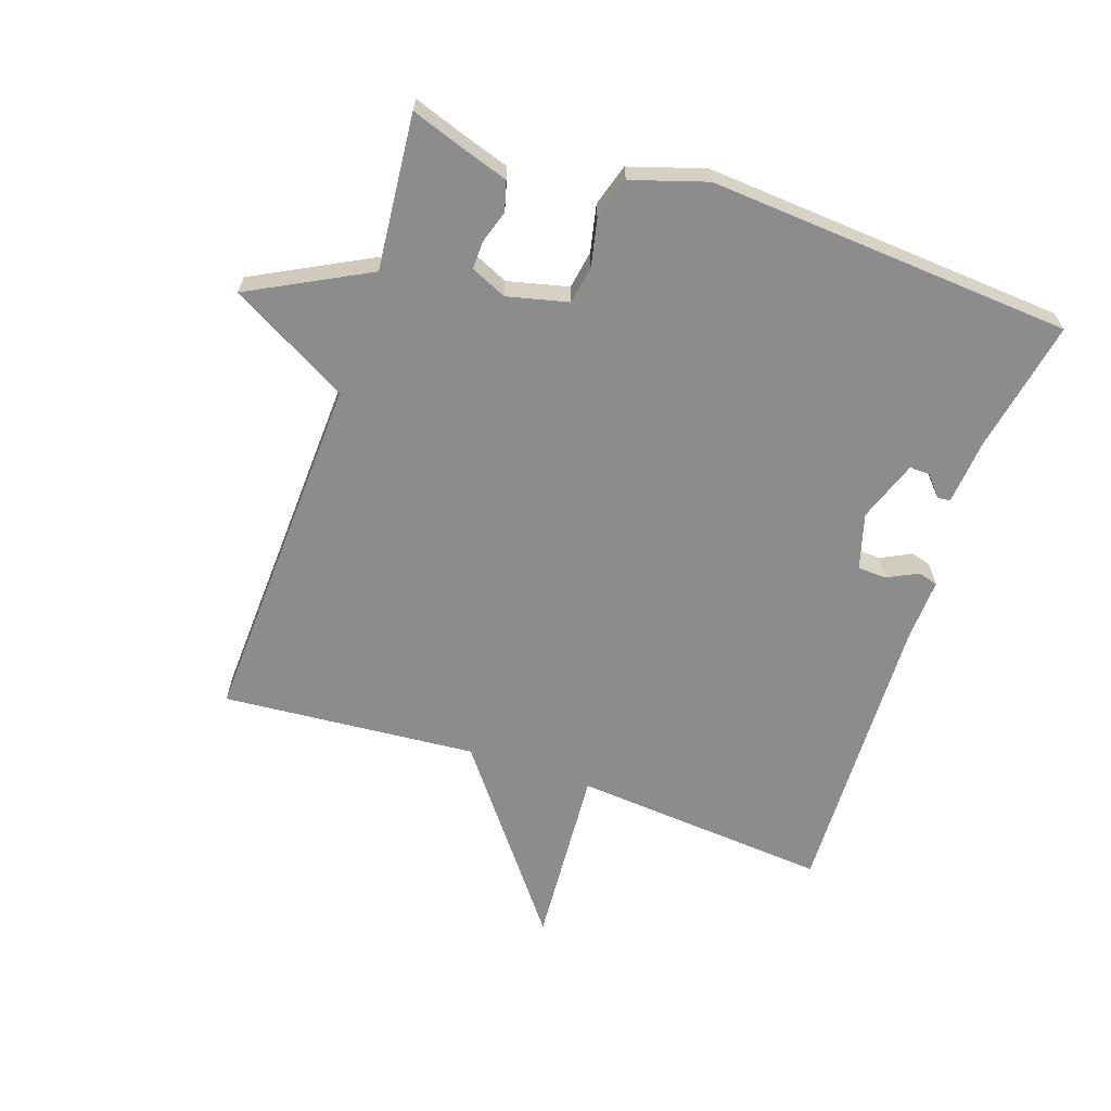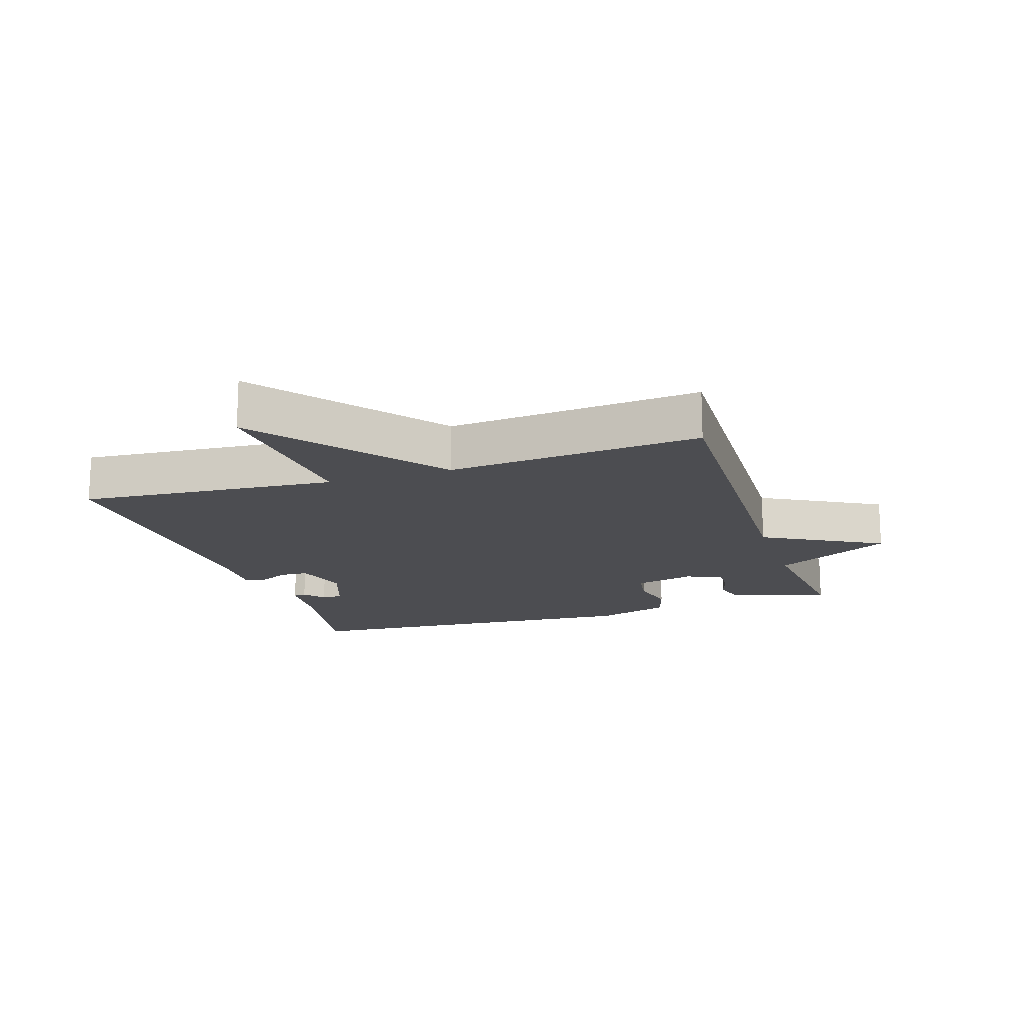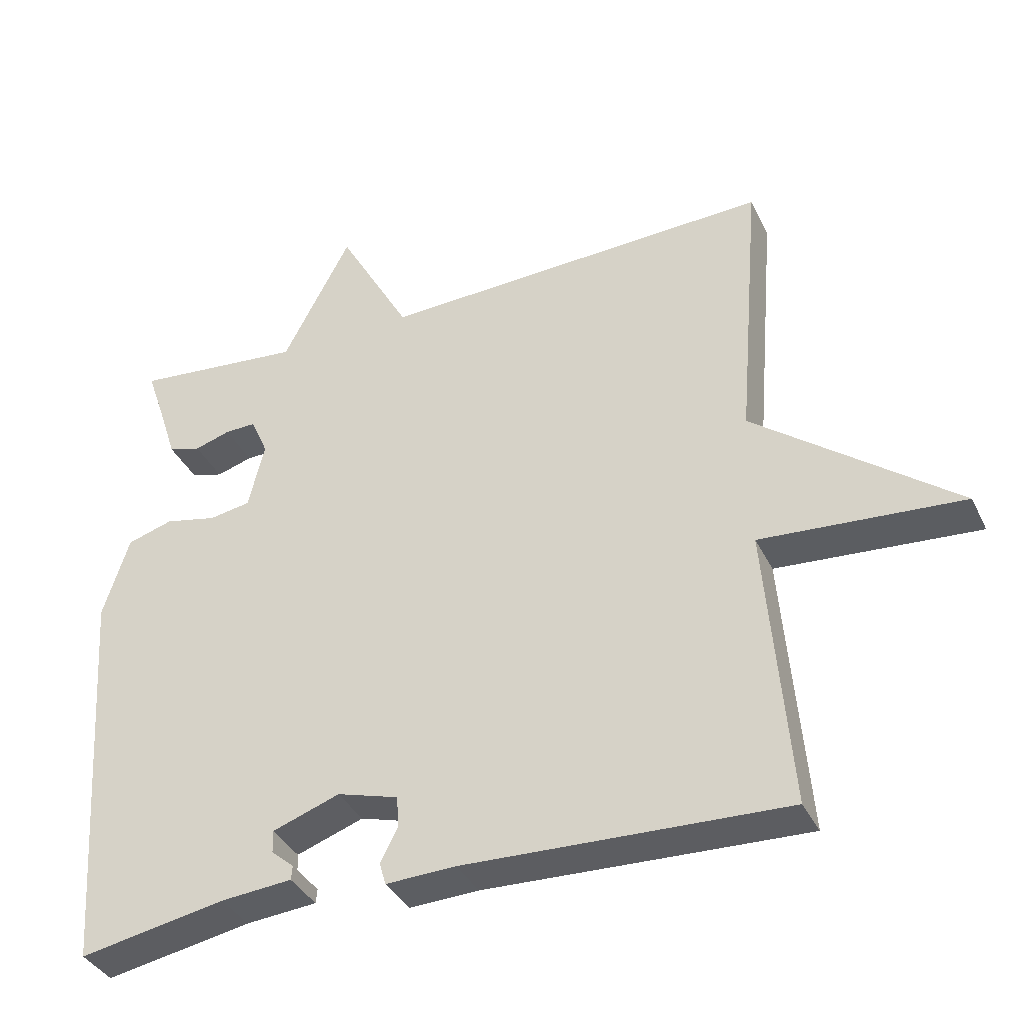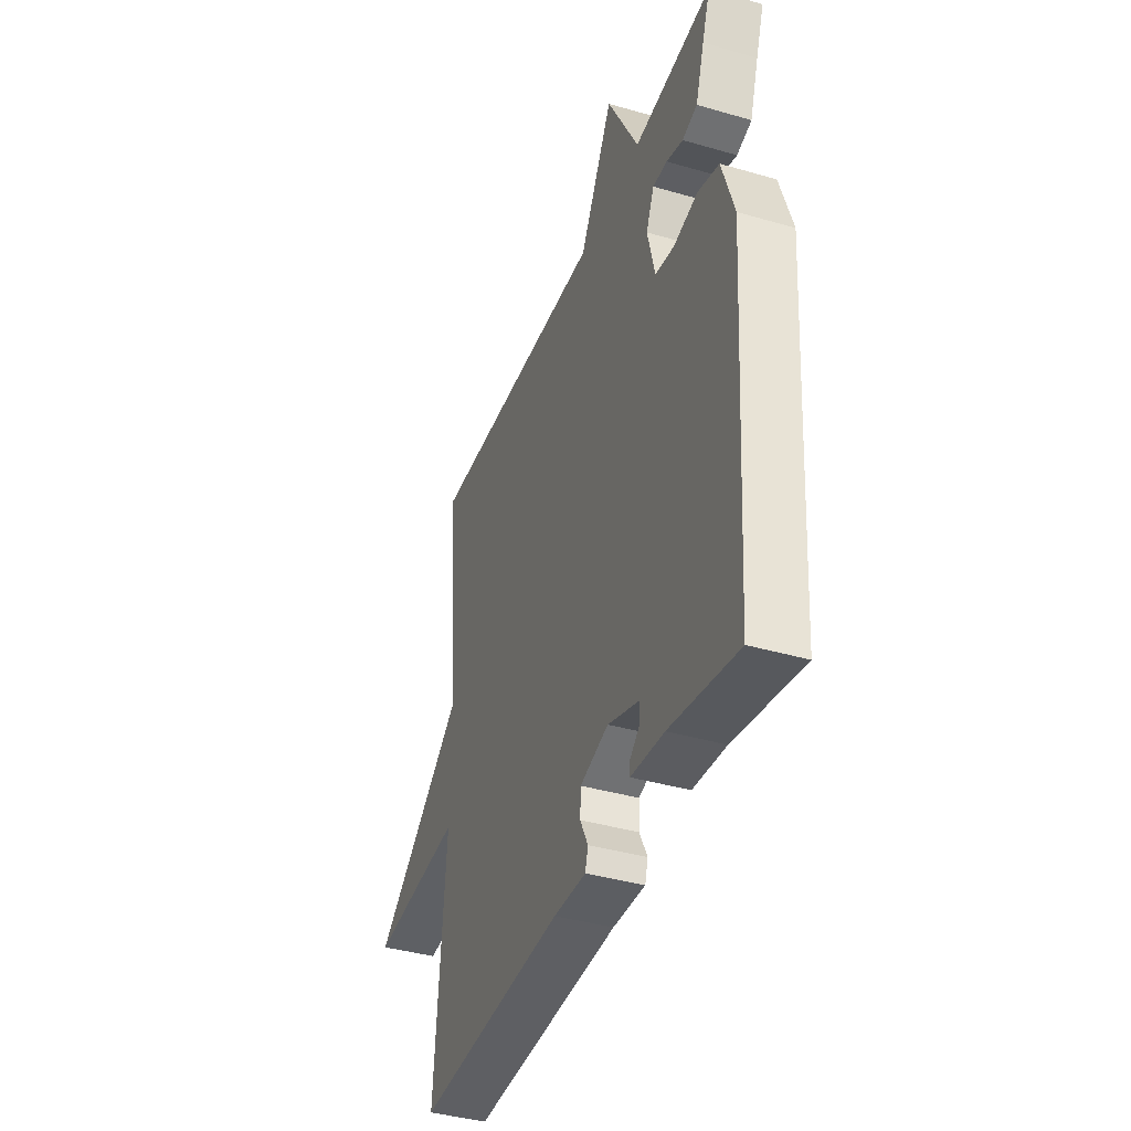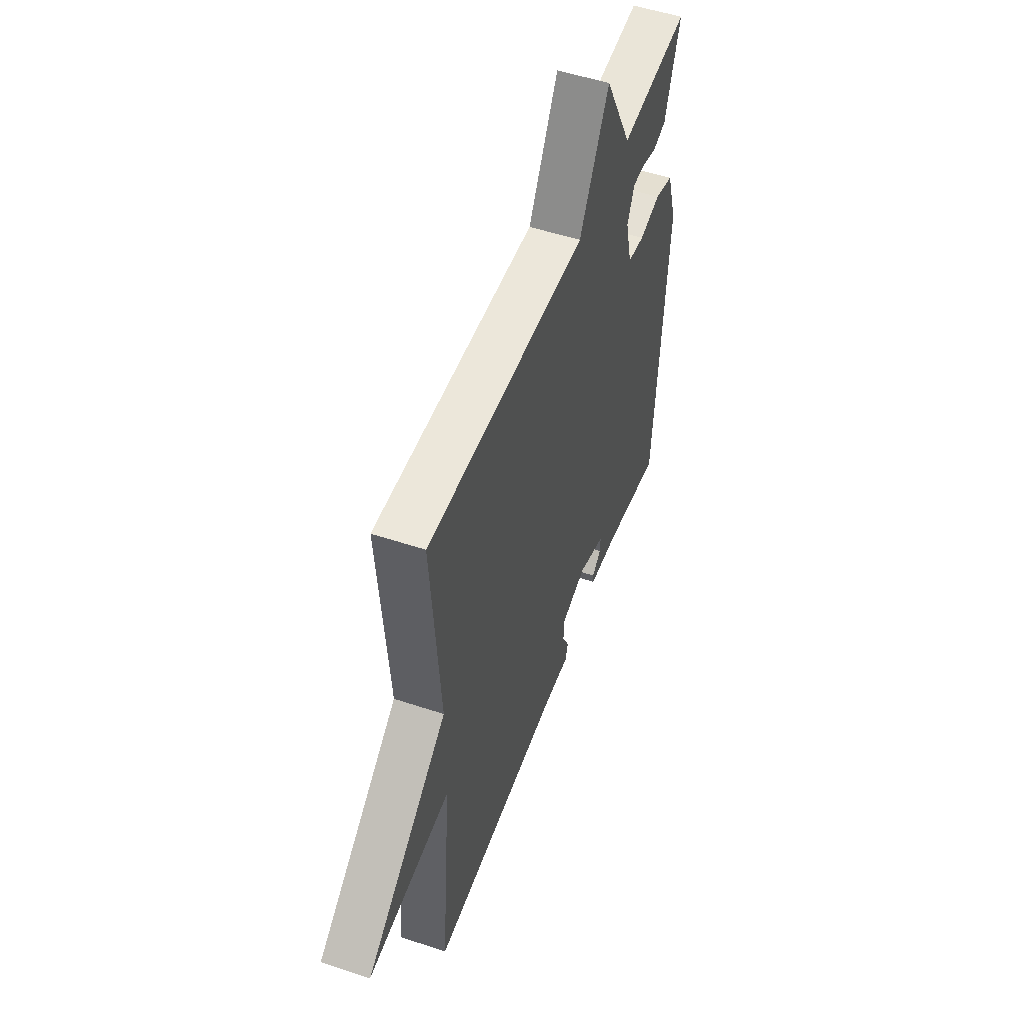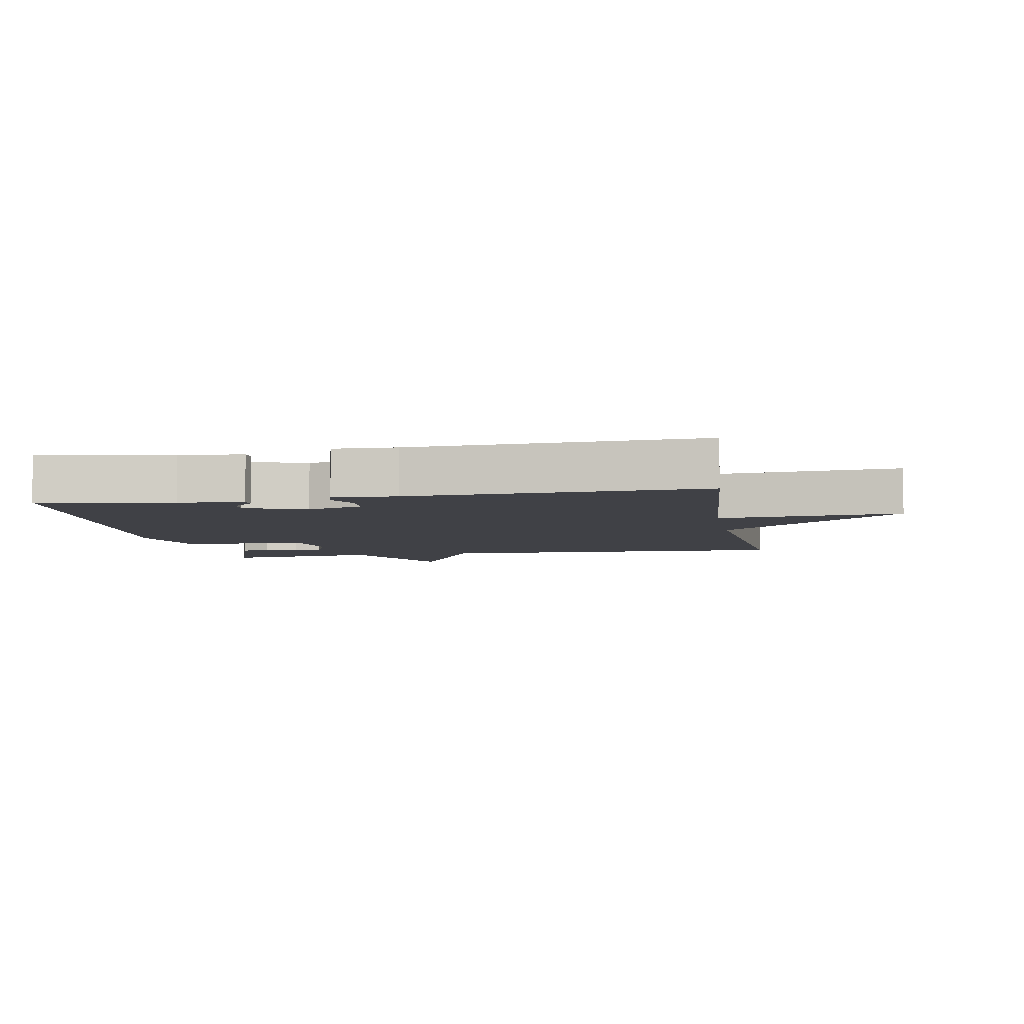
<metadata>
{"format":"obj","ext":"obj","renderer":"f3d","projection":"perspective","resolution":1024,"background":"white","views":[{"elev":-64.2,"azim":71.1,"up":"+Y"},{"elev":-16.2,"azim":-71.8,"up":"+Y"},{"elev":-37.1,"azim":-156.4,"up":"+Z"},{"elev":-39.6,"azim":70.2,"up":"+Z"},{"elev":52.1,"azim":-70.2,"up":"+Z"},{"elev":-6.0,"azim":-169.8,"up":"+Y"}]}
</metadata>
<code>
v -0.5 0.07 0.5
v 0.059 0.07 0.477
v 0.162 0.07 0.662
v 0.259 0.07 0.477
v 0.5 0.07 0.5
v 0.475 0.07 0.428
v 0.448 0.07 0.345
v 0.402 0.07 0.332
v 0.351 0.07 0.348
v 0.307 0.07 0.349
v 0.282 0.07 0.293
v 0.305 0.07 0.198
v 0.364 0.07 0.188
v 0.438 0.07 0.204
v 0.503 0.07 0.184
v 0.54 0.07 0.067
v 0.5 0.07 -0.5
v 0.293 0.07 -0.461
v 0.192 0.07 -0.452
v 0.19 0.07 -0.432
v 0.222 0.07 -0.405
v 0.223 0.07 -0.373
v 0.128 0.07 -0.339
v 0.041 0.07 -0.364
v 0.039 0.07 -0.409
v 0.063 0.07 -0.457
v 0.054 0.07 -0.488
v -0.045 0.07 -0.484
v -0.5 0.07 -0.5
v -0.467 0.07 -0.098
v -0.753 0.07 -0.118
v -0.467 0.07 0.102
v -0.5 0 0.5
v 0.059 0 0.477
v 0.162 0 0.662
v 0.259 0 0.477
v 0.5 0 0.5
v 0.475 0 0.428
v 0.448 0 0.345
v 0.402 0 0.332
v 0.351 0 0.348
v 0.307 0 0.349
v 0.282 0 0.293
v 0.305 0 0.198
v 0.364 0 0.188
v 0.438 0 0.204
v 0.503 0 0.184
v 0.54 0 0.067
v 0.5 0 -0.5
v 0.293 0 -0.461
v 0.192 0 -0.452
v 0.19 0 -0.432
v 0.222 0 -0.405
v 0.223 0 -0.373
v 0.128 0 -0.339
v 0.041 0 -0.364
v 0.039 0 -0.409
v 0.063 0 -0.457
v 0.054 0 -0.488
v -0.045 0 -0.484
v -0.5 0 -0.5
v -0.467 0 -0.098
v -0.753 0 -0.118
v -0.467 0 0.102
f 30 31 32
f 28 29 30
f 28 30 32
f 27 28 32
f 26 27 32
f 25 26 32
f 32 1 2
f 25 32 2
f 24 25 2
f 18 19 20 21
f 18 21 22
f 17 18 22
f 16 17 22
f 15 16 22
f 14 15 22
f 13 14 22
f 12 13 22 23
f 6 7 8 9
f 6 9 10
f 5 6 10
f 4 5 10
f 3 4 10 11
f 12 23 24
f 11 12 24
f 3 11 24
f 2 3 24
f 64 63 62
f 62 61 60
f 64 62 60
f 64 60 59
f 64 59 58
f 64 58 57
f 34 33 64
f 34 64 57
f 34 57 56
f 53 52 51 50
f 54 53 50
f 54 50 49
f 54 49 48
f 54 48 47
f 54 47 46
f 54 46 45
f 55 54 45 44
f 41 40 39 38
f 42 41 38
f 42 38 37
f 42 37 36
f 43 42 36 35
f 56 55 44
f 56 44 43
f 56 43 35
f 56 35 34
f 1 33 34 2
f 2 34 35 3
f 3 35 36 4
f 4 36 37 5
f 5 37 38 6
f 6 38 39 7
f 7 39 40 8
f 8 40 41 9
f 9 41 42 10
f 10 42 43 11
f 11 43 44 12
f 12 44 45 13
f 13 45 46 14
f 14 46 47 15
f 15 47 48 16
f 16 48 49 17
f 17 49 50 18
f 18 50 51 19
f 19 51 52 20
f 20 52 53 21
f 21 53 54 22
f 22 54 55 23
f 23 55 56 24
f 24 56 57 25
f 25 57 58 26
f 26 58 59 27
f 27 59 60 28
f 28 60 61 29
f 29 61 62 30
f 30 62 63 31
f 31 63 64 32
f 32 64 33 1

</code>
